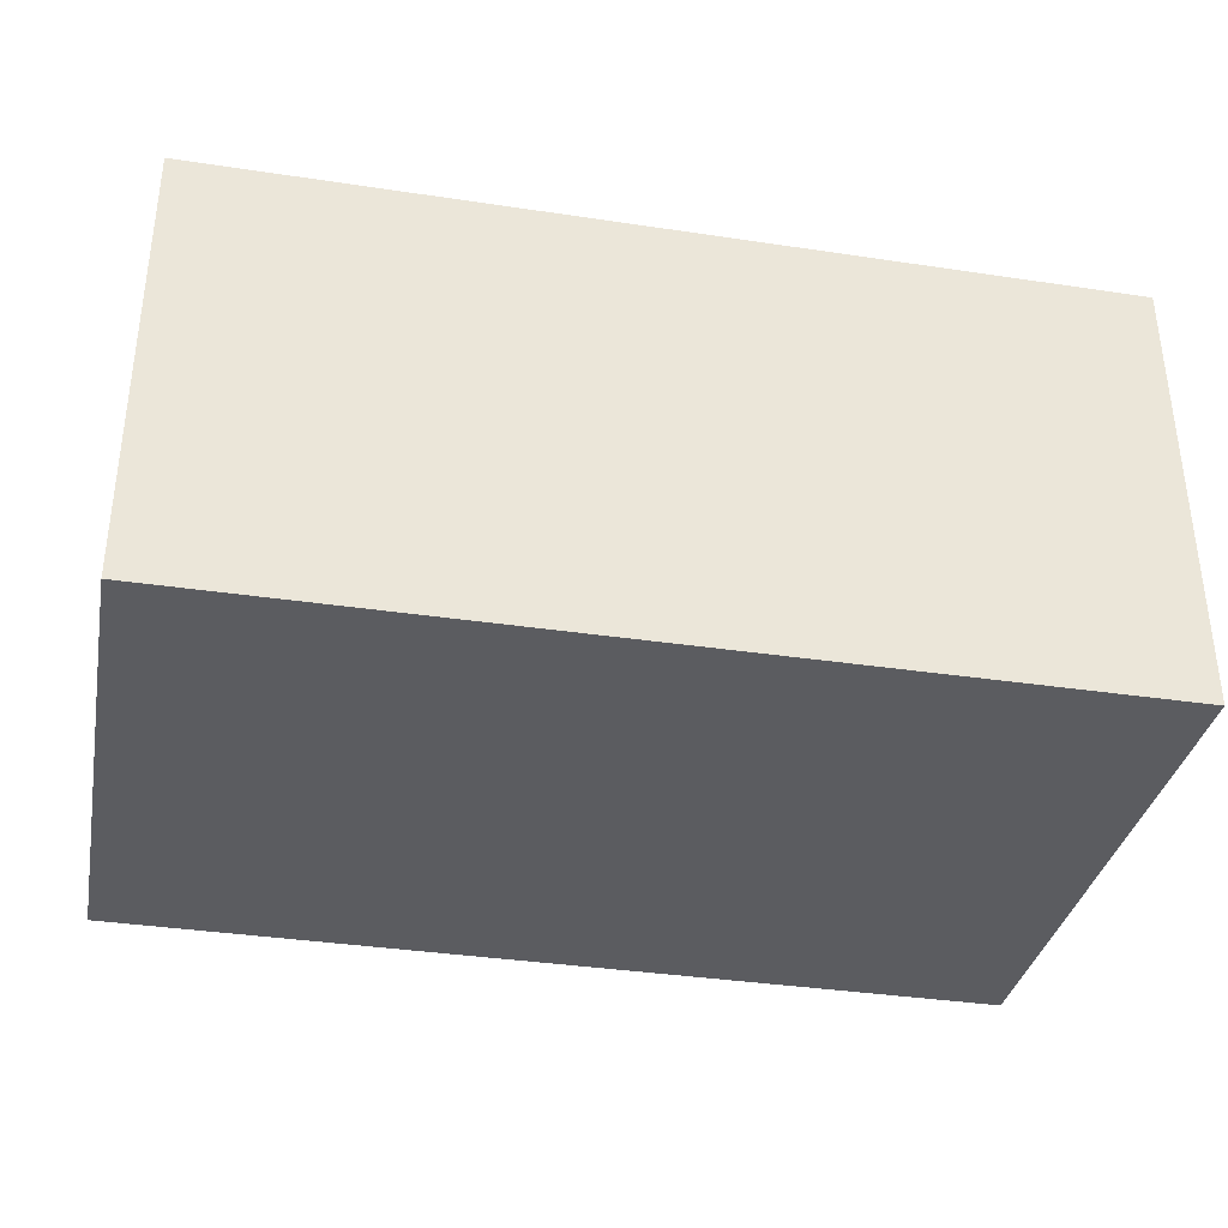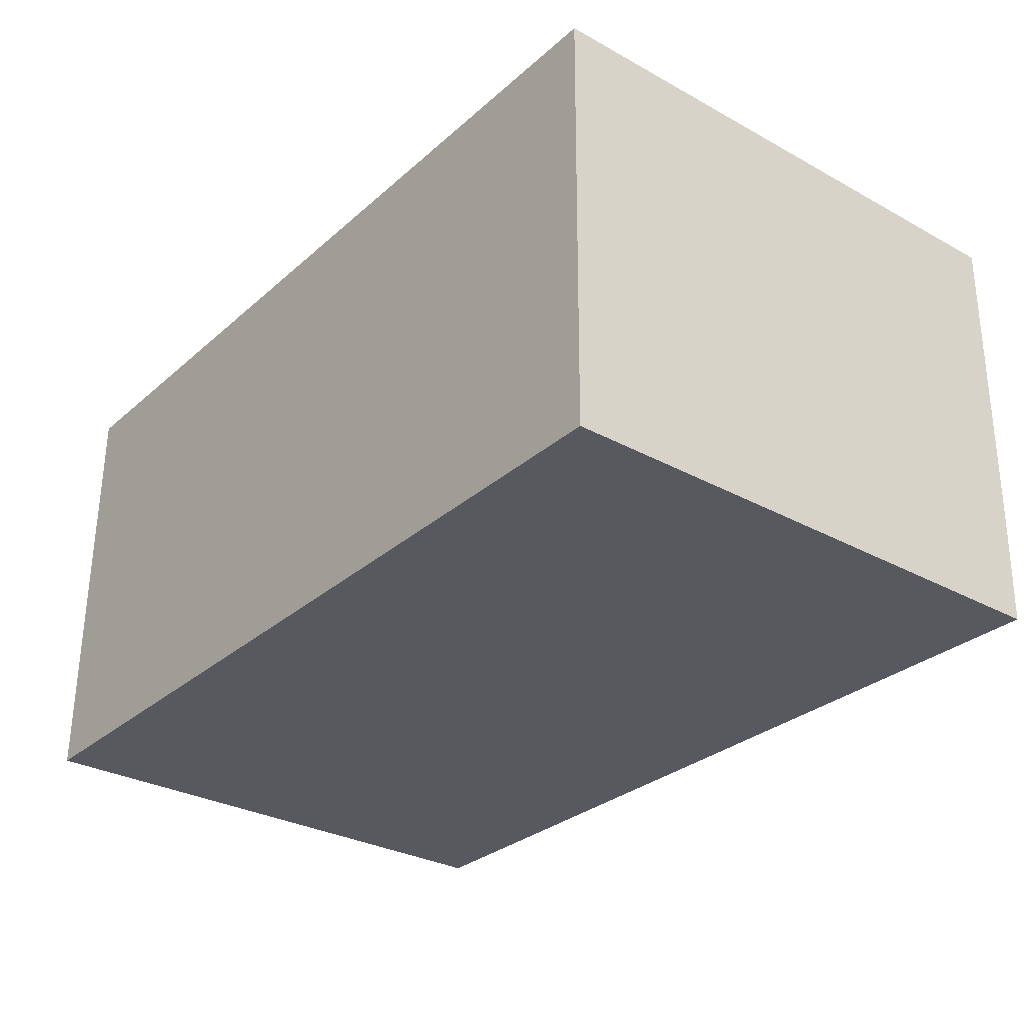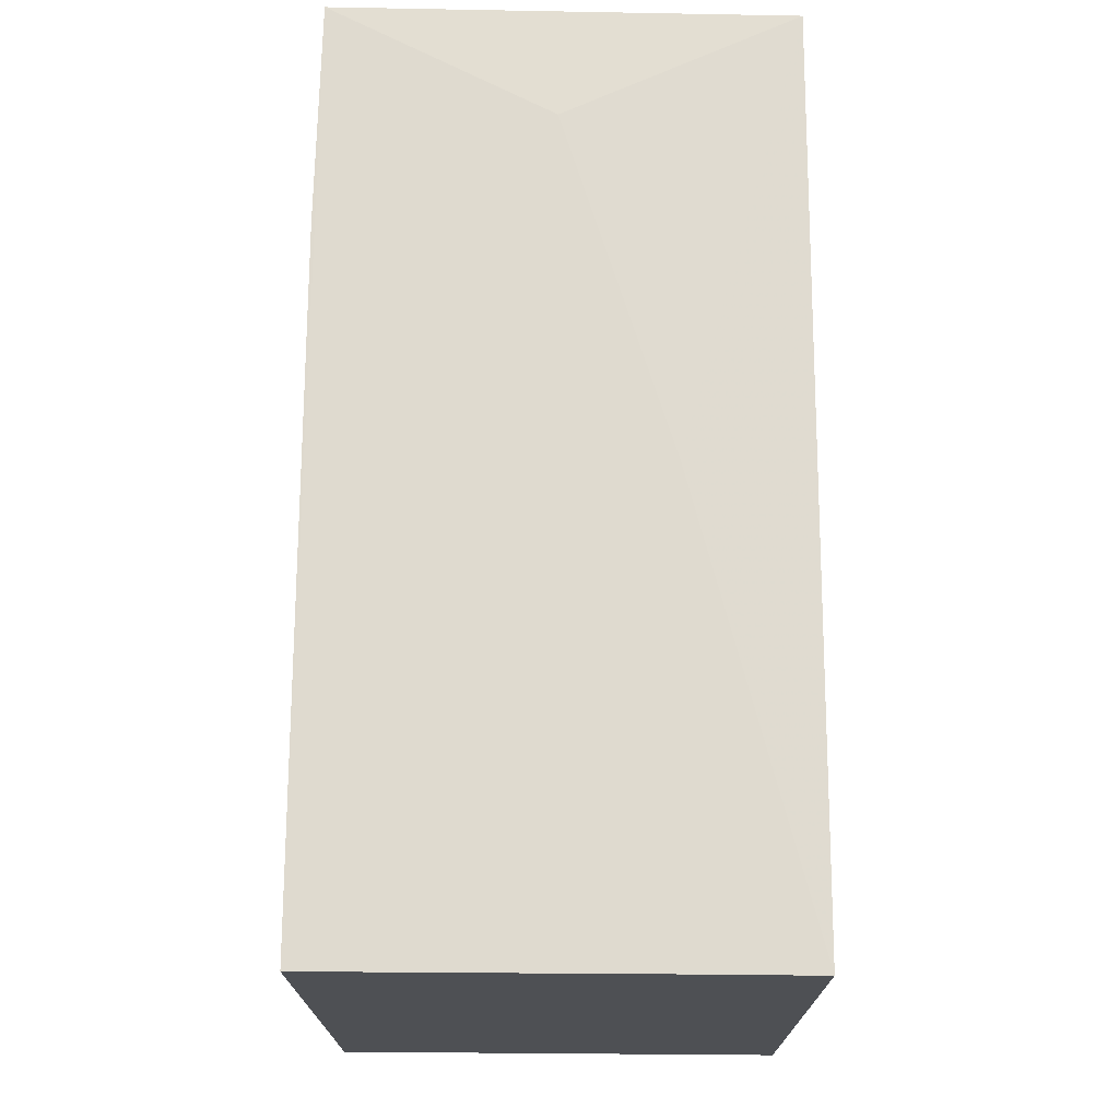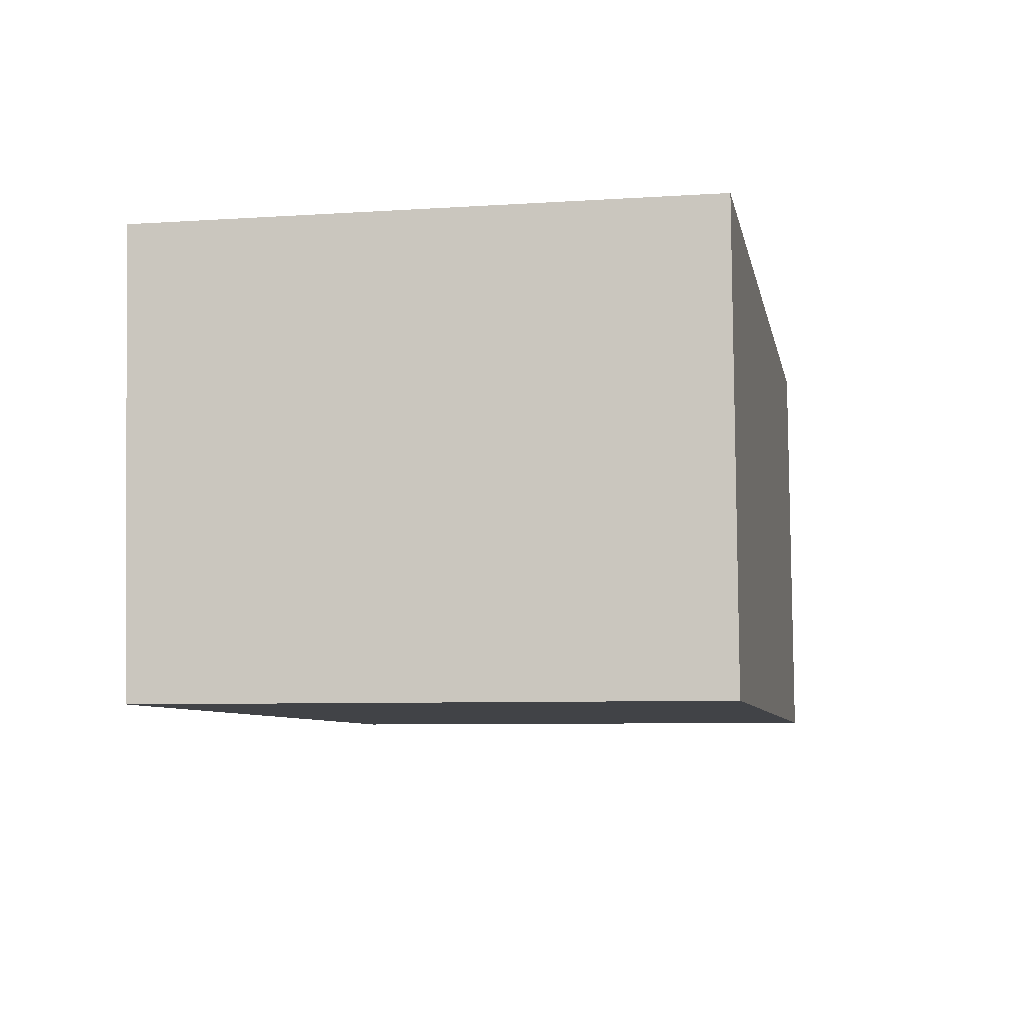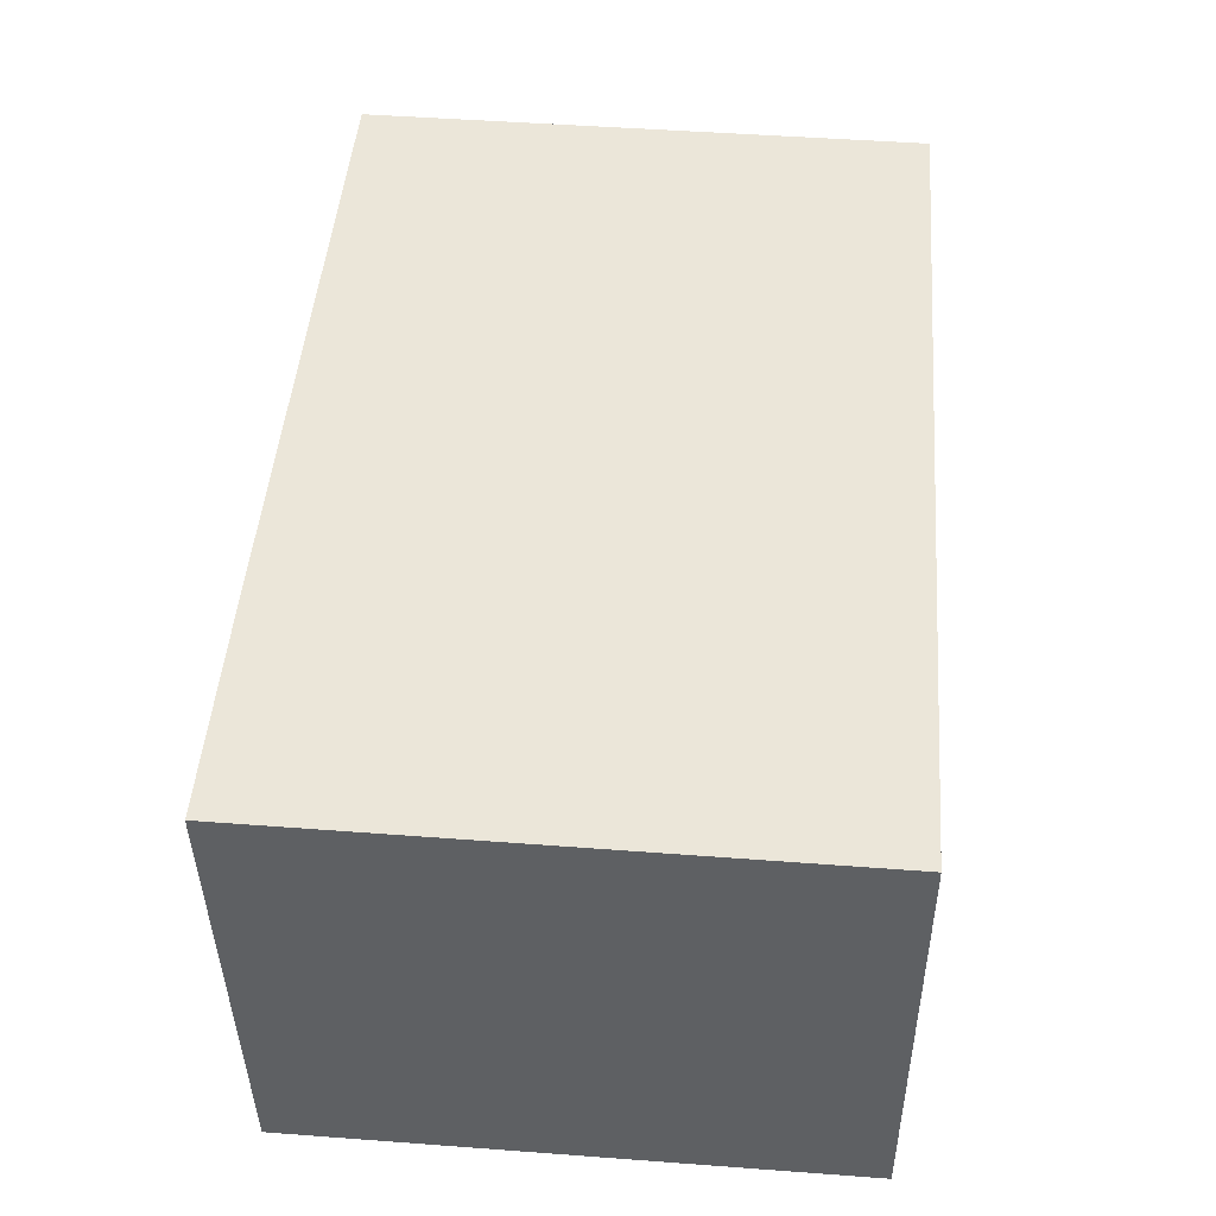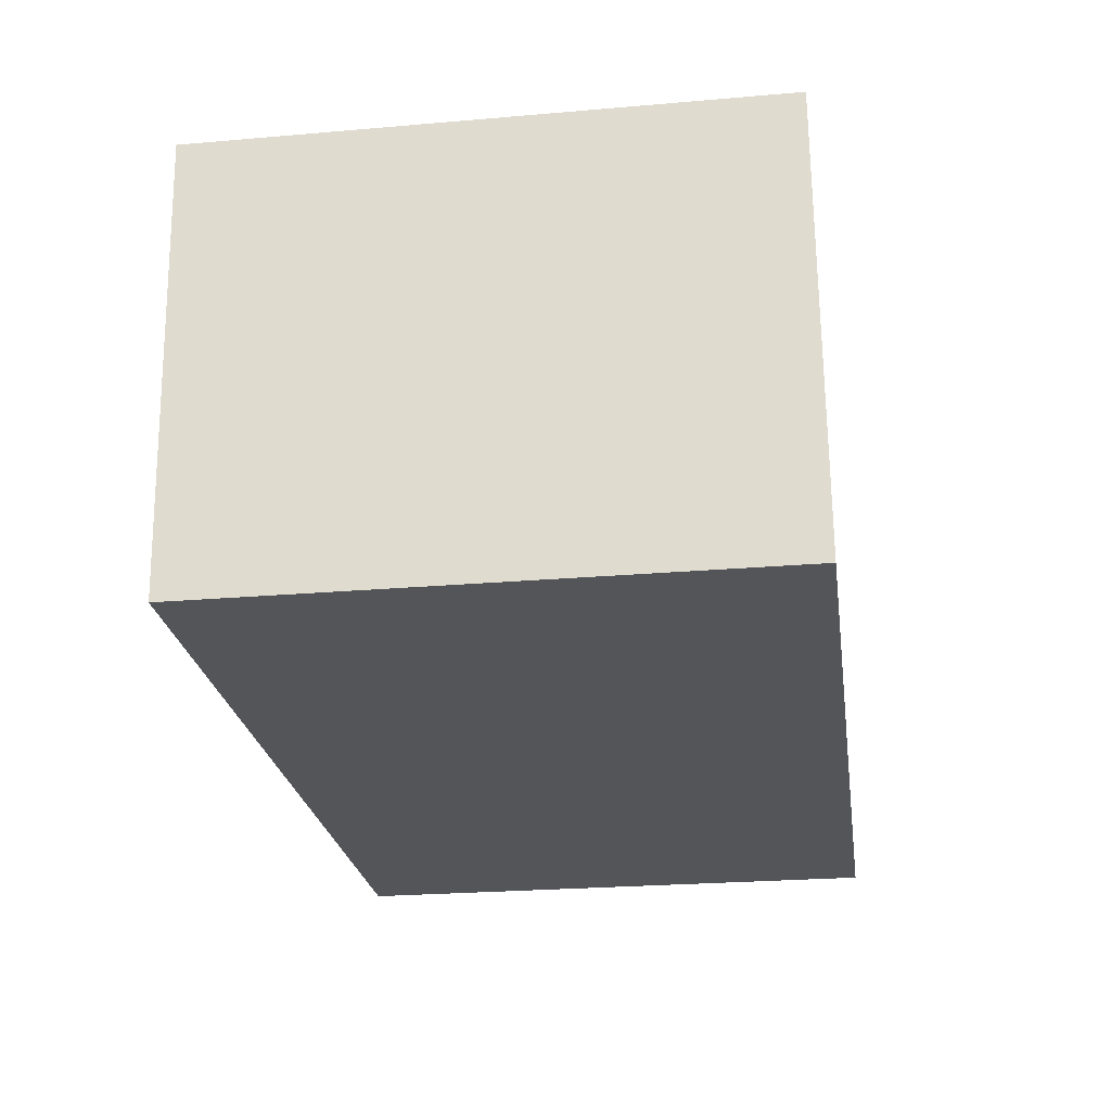
<metadata>
{"format":"obj","ext":"obj","renderer":"f3d","projection":"perspective","resolution":1024,"background":"white","views":[{"elev":-35.0,"azim":168.8,"up":"+Y"},{"elev":-30.3,"azim":-128.6,"up":"+Y"},{"elev":71.2,"azim":-89.6,"up":"+Z"},{"elev":-7.2,"azim":101.0,"up":"+Y"},{"elev":47.1,"azim":94.8,"up":"+Y"},{"elev":-24.3,"azim":98.2,"up":"+Y"}]}
</metadata>
<code>
v 0.002479 0.08855 0.0159
v 0.002476 0.07694 0.01564
v 0.002484 0.08852 0.001291
v -0.02076 0.08851 0.00133
v -0.02077 0.07994 0.01591
v -0.02076 0.07693 0.001261
v -0.003348 0.08862 0.01594
v -0.0004522 0.08287 0.01594
v 0.002474 0.07694 0.001233
v -0.02079 0.08852 0.01606
v -0.02076 0.07693 0.01582
v -0.009211 0.08005 0.01589
f 1 2 3
f 6 4 3
f 7 1 3
f 7 3 4
f 8 2 1
f 9 6 3
f 9 3 2
f 10 4 6
f 10 7 4
f 10 5 8
f 10 8 1
f 10 1 7
f 11 10 6
f 11 5 10
f 11 9 2
f 11 6 9
f 12 8 5
f 12 5 11
f 12 11 2
f 12 2 8

</code>
